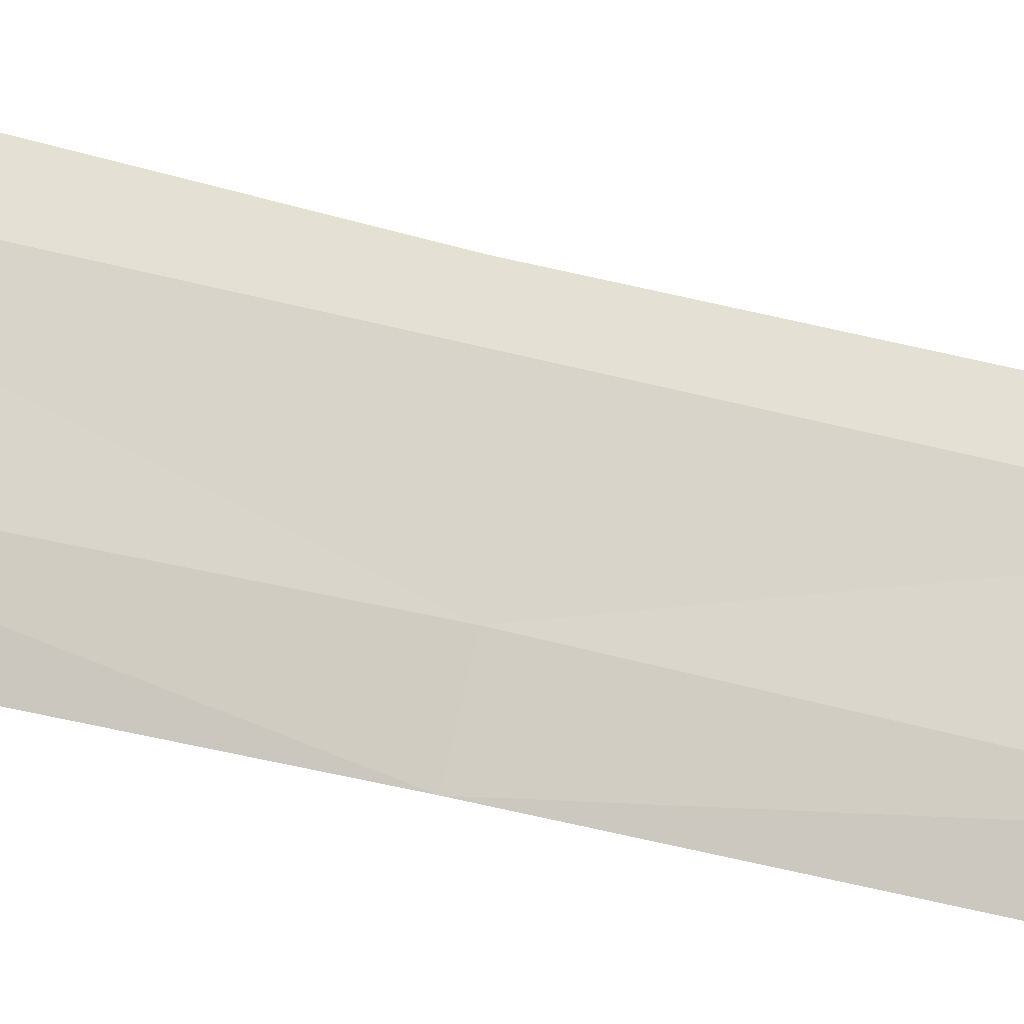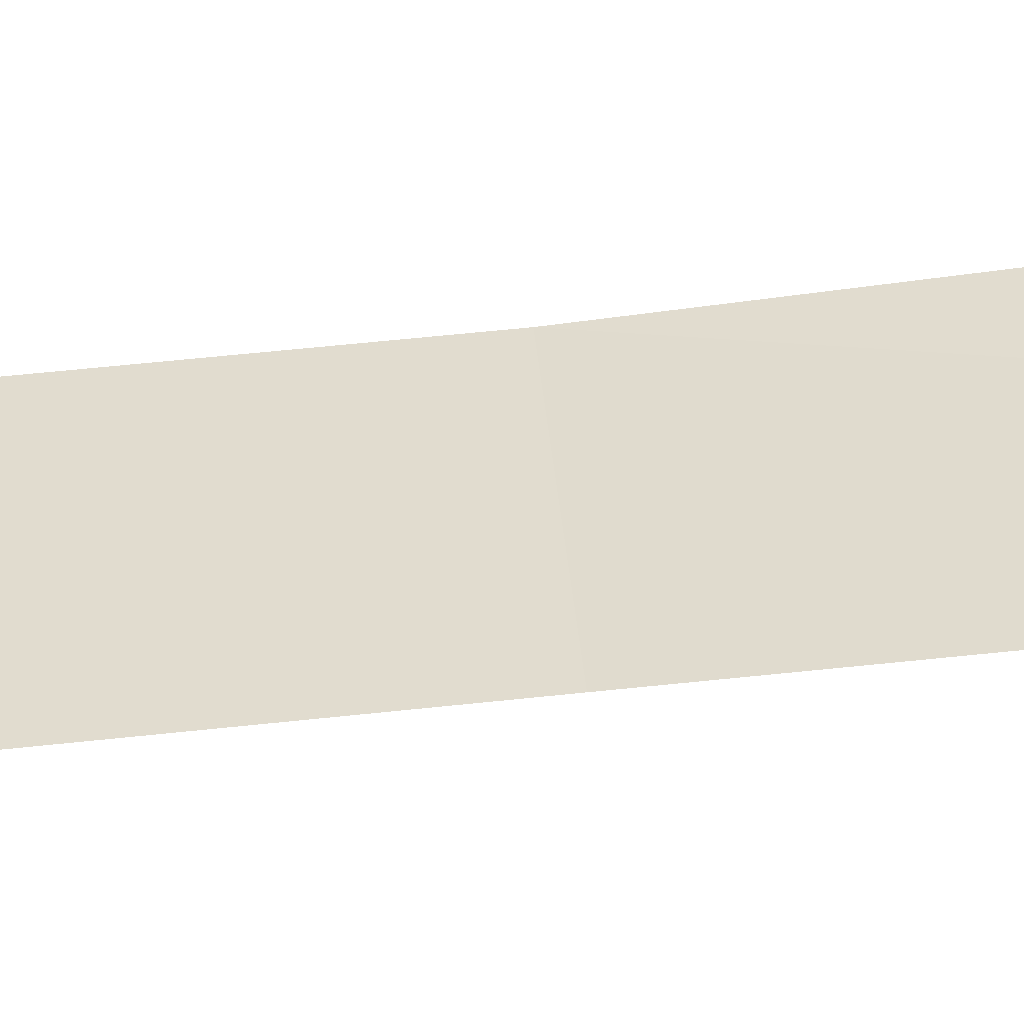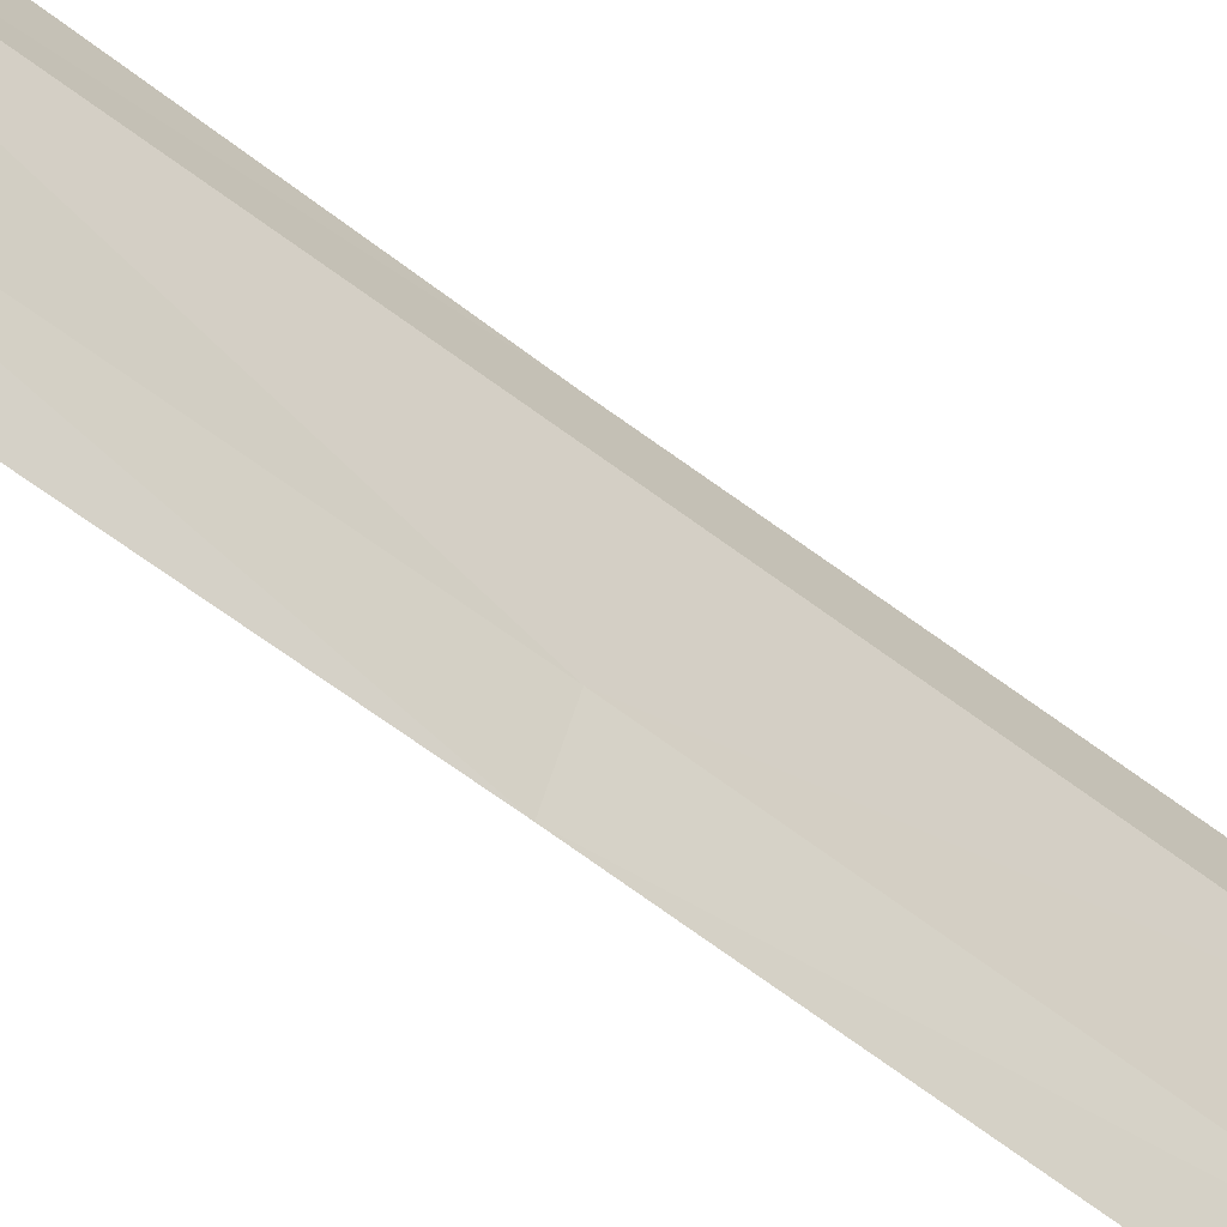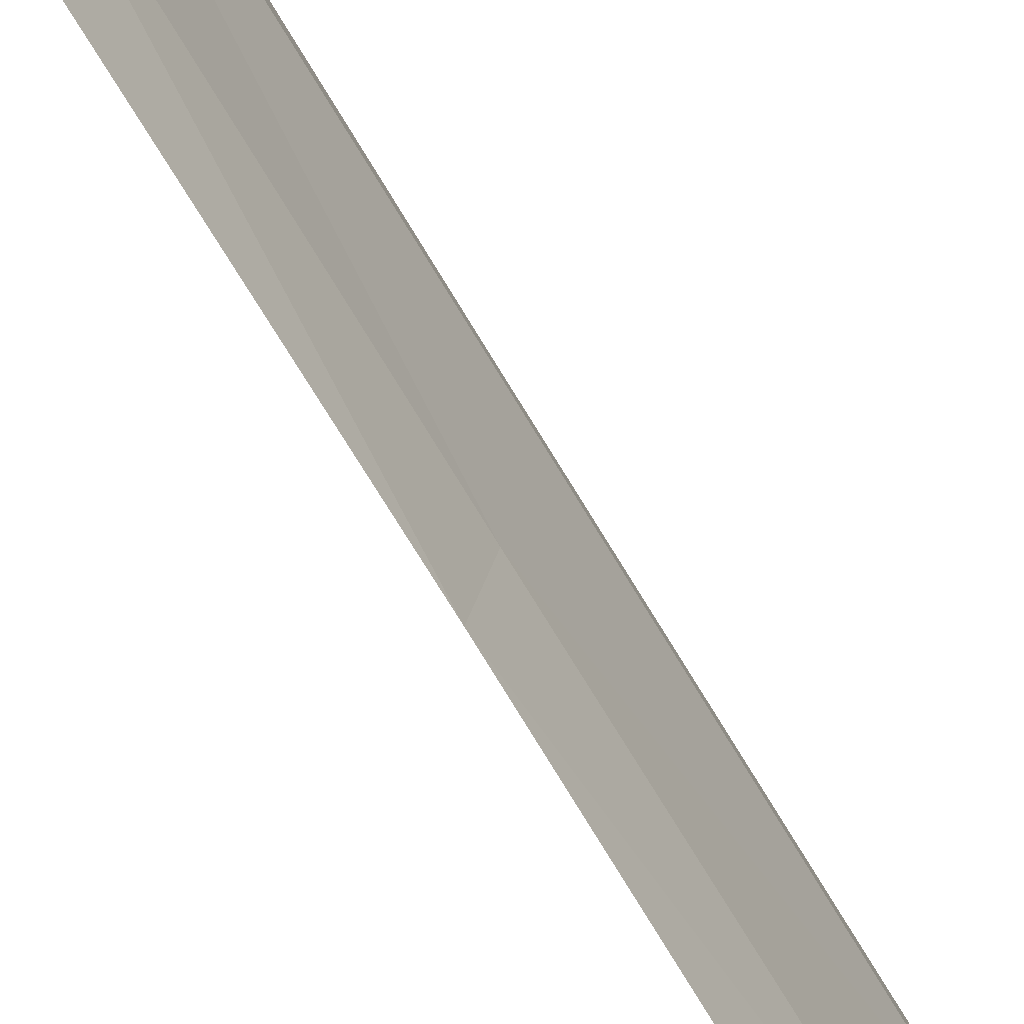
<metadata>
{"format":"obj","ext":"obj","renderer":"f3d","projection":"perspective","resolution":1024,"background":"white","views":[{"elev":-23.0,"azim":60.1,"up":"+Y"},{"elev":-51.8,"azim":-82.4,"up":"+Y"},{"elev":-49.9,"azim":47.8,"up":"+Y"},{"elev":-58.5,"azim":28.2,"up":"+Y"}]}
</metadata>
<code>
o algae_cube_Cube
v -0.003557 0.08708 -2.085
v -0.005916 0.08202 2.061
v -0.003017 0.07039 -0.006326
v -0.002969 -0.07076 0.00626
v -0.004014 -0.06559 -1.03
v -0.002291 0.08408 -1.043
v -0.002392 0.07364 1.05
v -0.002726 -0.06573 1.061
v -0.002399 -0.06807 -1.552
v -0.005448 0.08684 -1.571
v -0.005364 0.07762 -0.5131
v -0.004539 -0.0675 -0.4915
v -0.004196 -0.07865 0.5376
v -0.004821 0.08225 0.5159
v -0.004596 0.07368 1.553
v -0.003932 -0.06511 1.571
v 0.002265 -0.02765 -0.001866
v 0.003012 -0.02902 -1.04
v 0.002746 -0.04659 1.052
v 0.002102 -0.03872 -1.559
v 0.005814 -0.02806 -0.5055
v 0.004776 -0.02693 0.5239
v 0.002426 -0.02641 1.562
v 0.00254 0.04892 -1.553
v 0.004469 -0.03515 0.2592
v 0.004908 0.04103 0.2699
v 0.003553 -0.03002 -0.2535
v 0.003523 0.0443 -0.2457
v 0.004921 -0.02706 -0.7731
v 0.003741 0.0463 -0.764
v 0.00282 -0.03747 -1.3
v 0.00591 0.03911 -1.29
v 0.002165 0.04309 -1.798
v 0.003997 -0.0428 1.304
v 0.005657 0.0436 1.317
v 0.00527 -0.03254 0.7865
v 0.003412 0.03514 0.7952
v 0.005655 -0.07182 -1.691
v 0.003157 0.01114 -1.678
f 28 26 17
f 17 27 28
f 35 34 19
f 32 30 18
f 28 27 21
f 37 35 19
f 31 24 32
f 37 36 22
f 30 28 21
f 26 37 22
f 15 2 23
f 22 13 25
f 12 27 4
f 39 24 20
f 18 5 31
f 36 19 8
f 33 1 10
f 35 15 23
f 22 25 26
f 24 39 33
f 21 12 29
f 2 15 16
f 35 7 15
f 32 10 6
f 13 36 8
f 37 14 7
f 17 4 27
f 5 29 12
f 21 29 30
f 8 34 16
f 16 7 8
f 23 16 34
f 28 11 3
f 4 25 13
f 9 31 5
f 13 3 4
f 30 29 18
f 30 6 11
f 18 31 32
f 11 5 12
f 13 22 36
f 23 34 35
f 10 1 9
f 5 18 29
f 19 36 37
f 8 19 34
f 5 10 9
f 1 39 38
f 20 38 39
f 32 24 10
f 25 17 26
f 9 1 38
f 12 21 27
f 2 16 23
f 10 24 33
f 26 3 14
f 38 20 9
f 9 20 31
f 4 17 25
f 8 14 13
f 3 12 4
f 28 3 26
f 32 6 30
f 37 7 35
f 31 20 24
f 30 11 28
f 26 14 37
f 16 15 7
f 13 14 3
f 11 6 5
f 5 6 10
f 1 33 39
f 8 7 14
f 3 11 12

</code>
